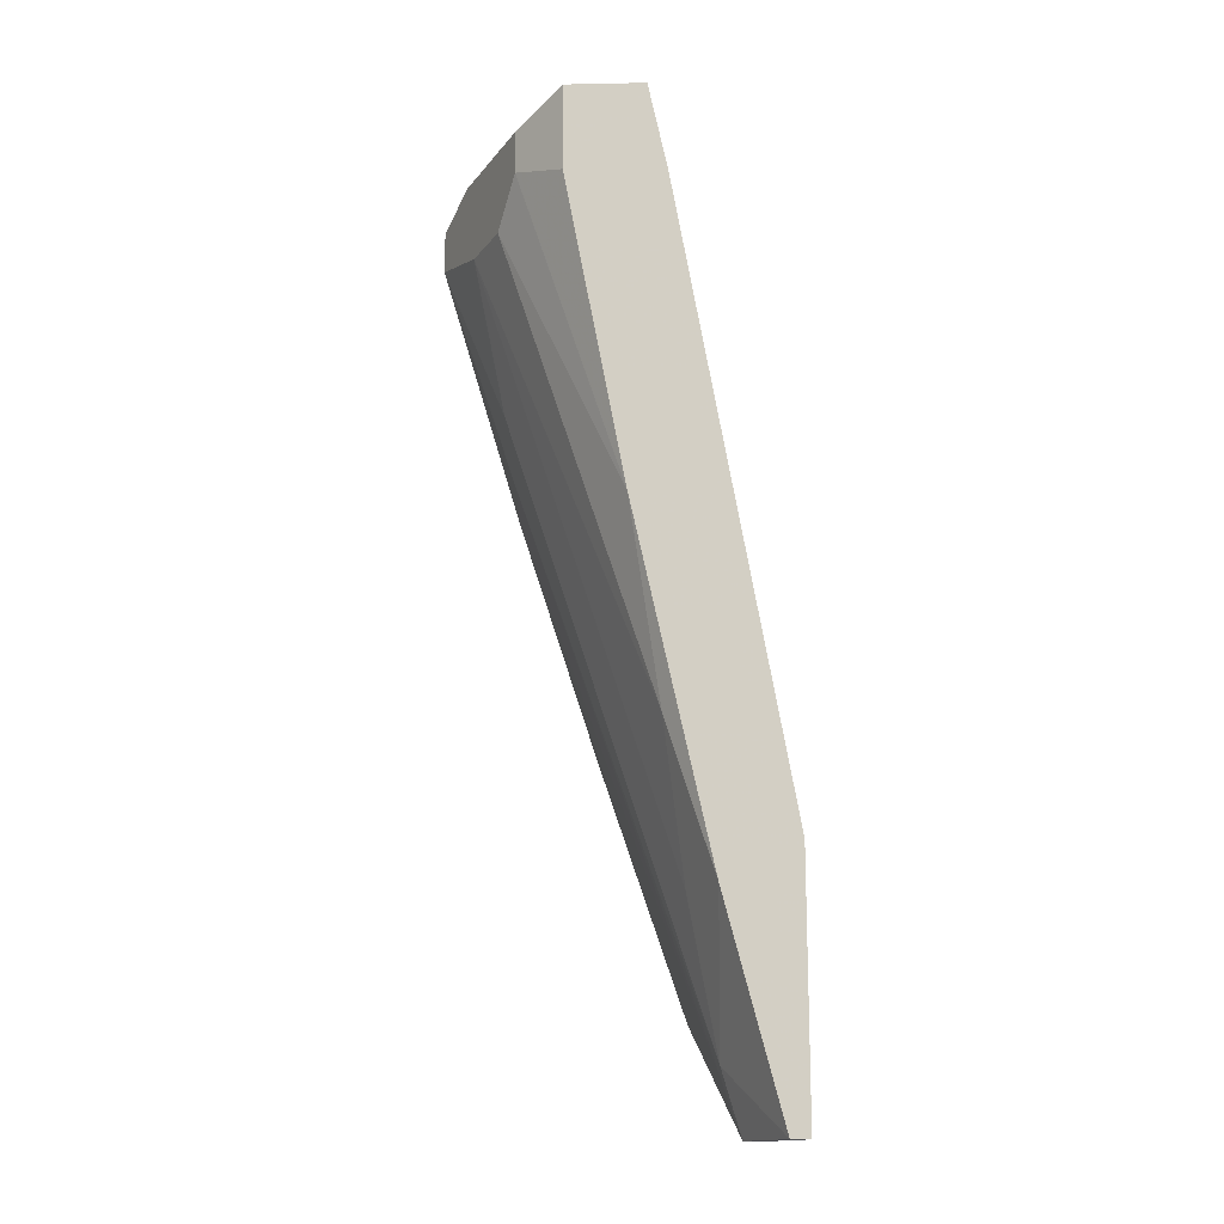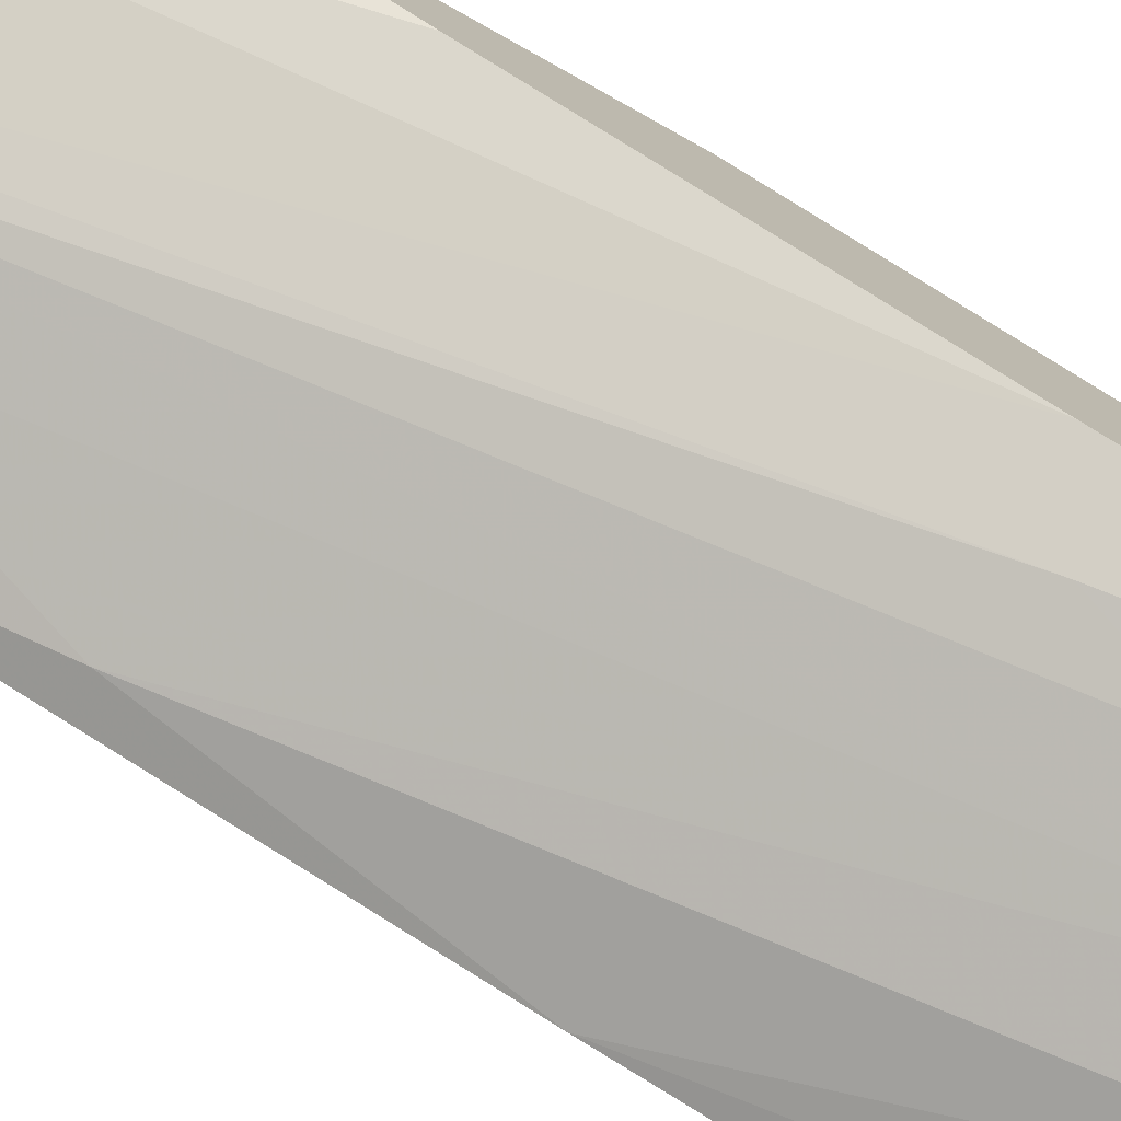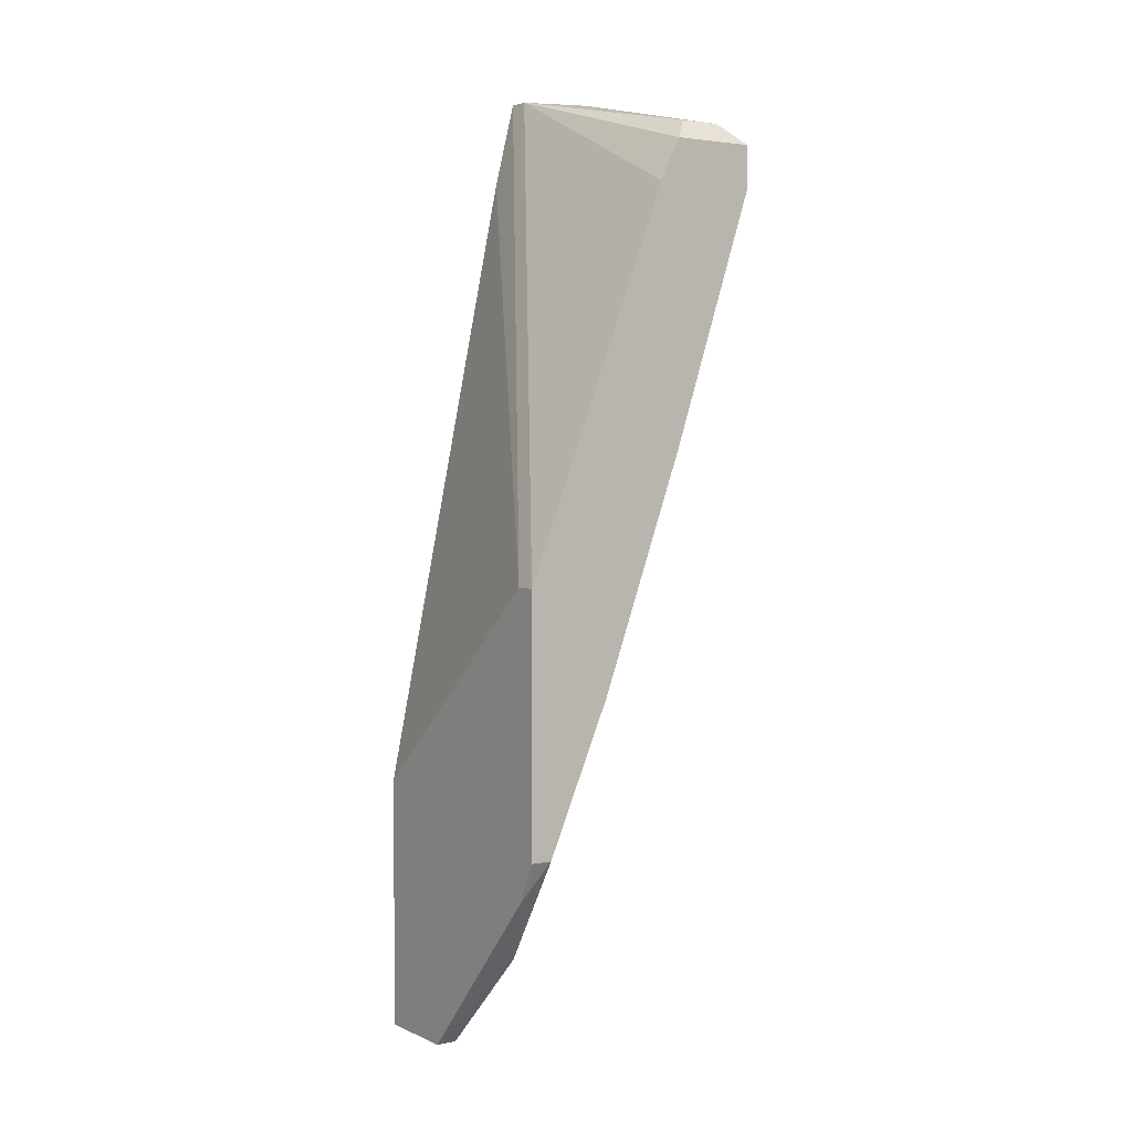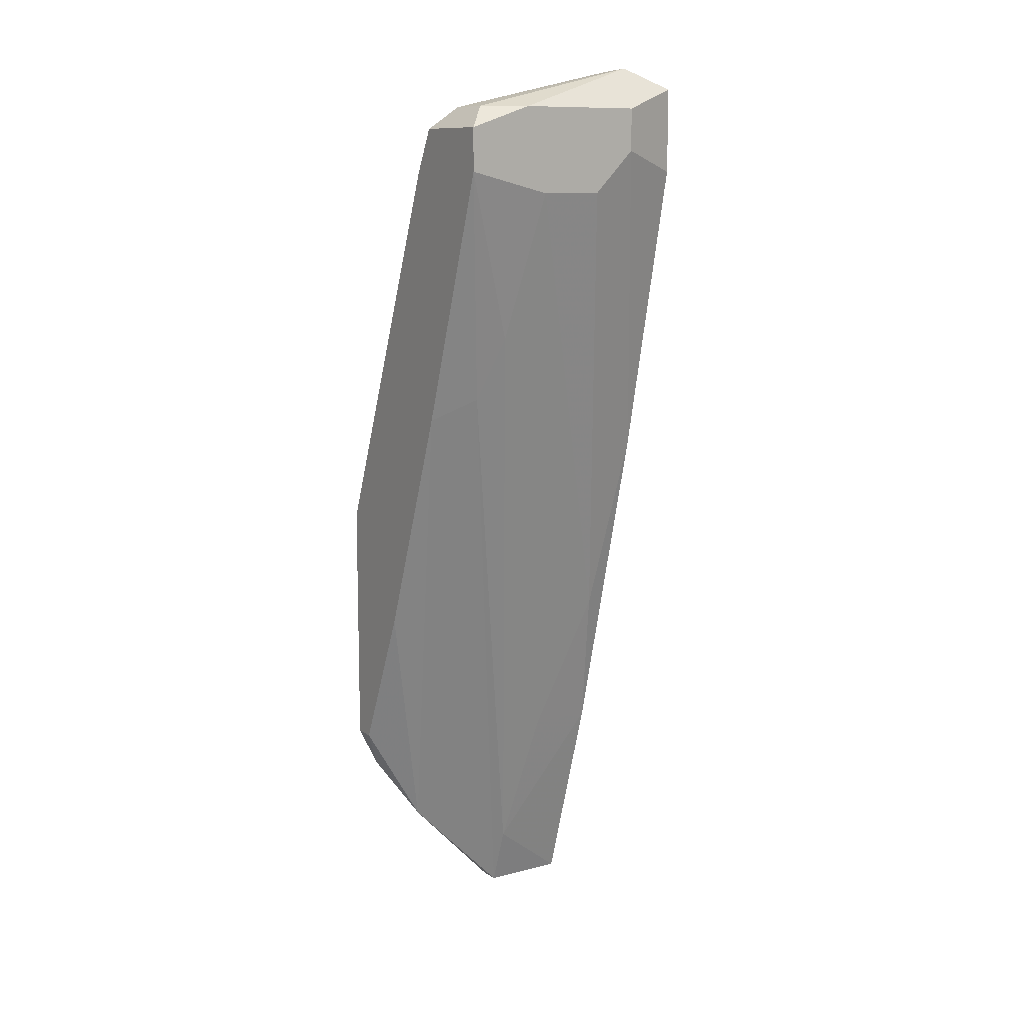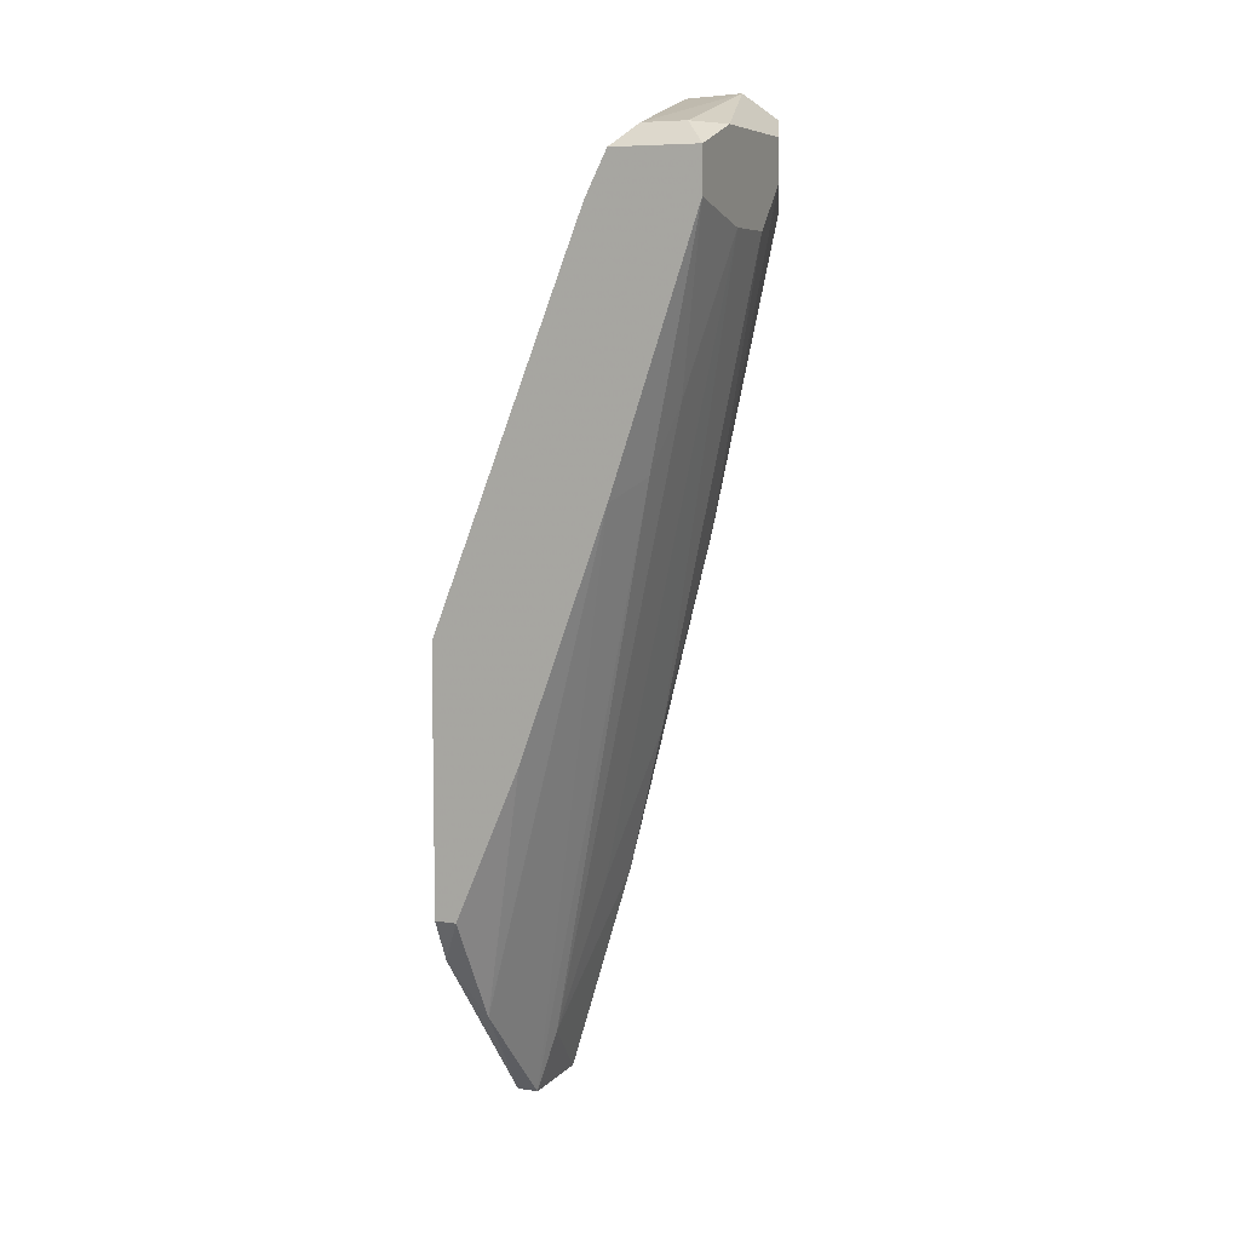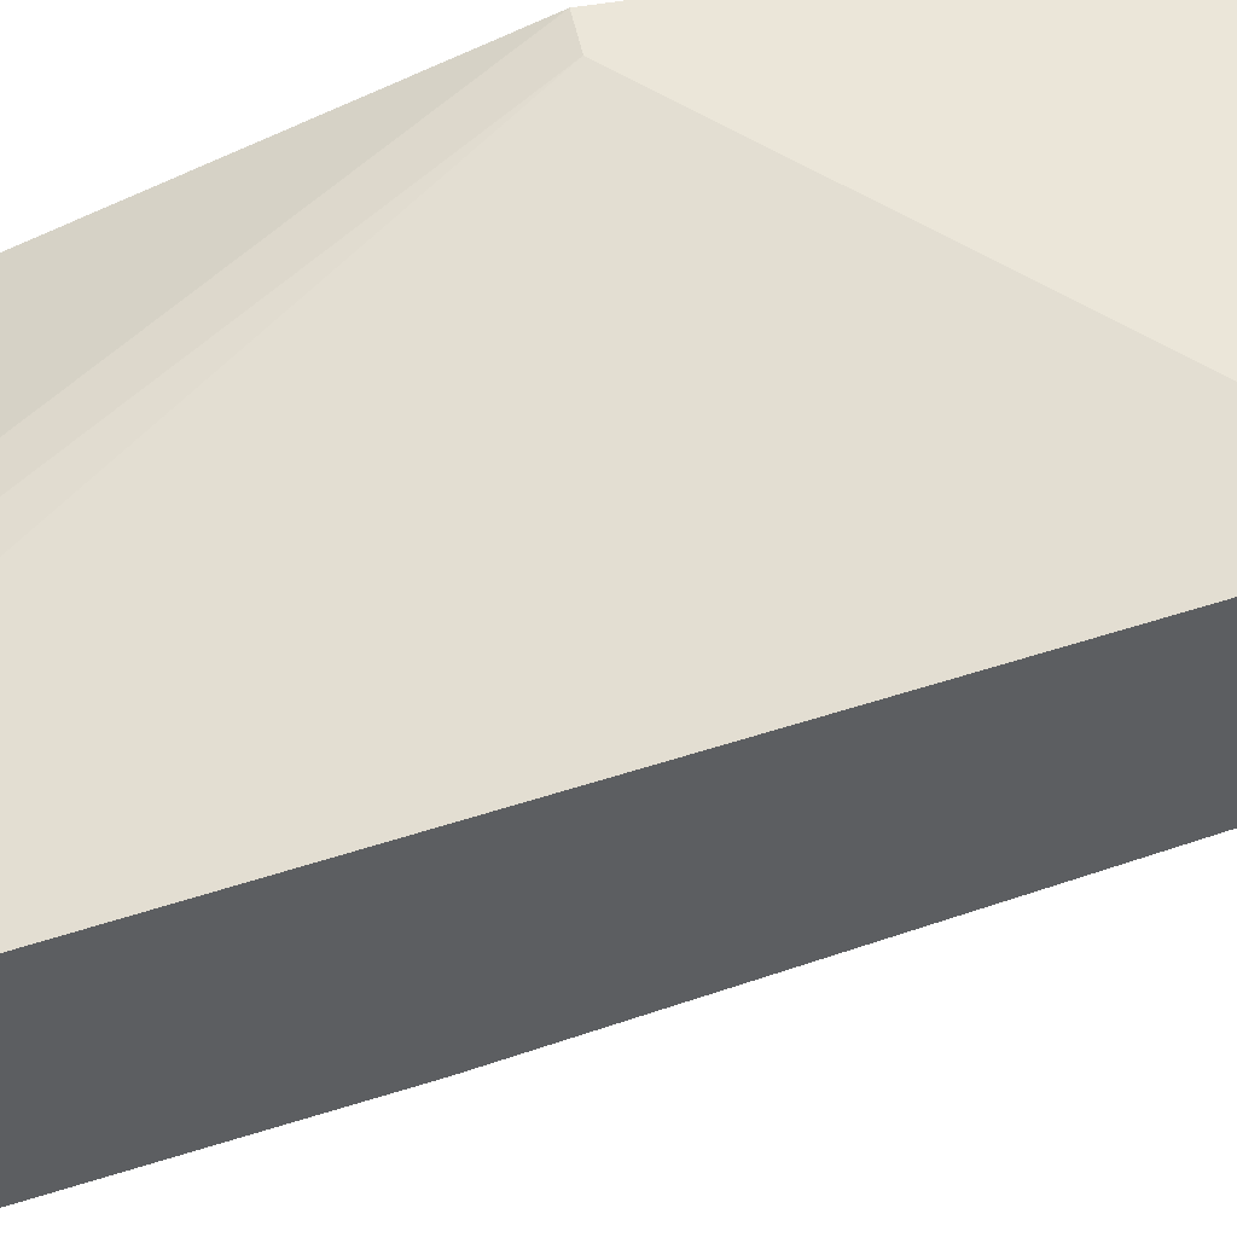
<metadata>
{"format":"obj","ext":"obj","renderer":"f3d","projection":"perspective","resolution":1024,"background":"white","views":[{"elev":-15.3,"azim":65.8,"up":"+Z"},{"elev":-78.7,"azim":-119.3,"up":"+Y"},{"elev":3.4,"azim":-125.0,"up":"+Z"},{"elev":10.8,"azim":-33.0,"up":"+Z"},{"elev":7.3,"azim":-67.0,"up":"+Z"},{"elev":46.9,"azim":78.8,"up":"+Y"}]}
</metadata>
<code>
v -0.00641 -0.02032 0.006982
v -0.004664 -0.02294 0.01571
v -0.008158 -0.01333 -0.009601
v -0.008158 -0.01944 0.01833
v -0.008158 -0.01944 0.006109
v -0.008158 -0.01857 0.01658
v -0.008158 -0.02294 0.01833
v -0.008158 -0.02294 0.01658
v -0.008158 -0.01246 -0.009601
v -0.008158 -0.01246 0.000875
v -0.008158 -0.01595 -0.00349
v -0.005539 -0.01333 -0.01396
v -0.005539 -0.02119 0.009601
v -0.005539 -0.02294 0.0192
v -0.002047 -0.02294 0.01571
v -0.001174 -0.01333 -0.01833
v -0.001174 -0.01421 -0.01571
v -0.001174 -0.01246 -0.01833
v 0.000572 -0.02119 0.02095
v 0.001445 -0.01857 0.02095
v 0.001445 -0.0177 -0.00349
v -0.007284 -0.02206 0.0192
v -0.007284 -0.02032 0.0192
v -0.007284 -0.01246 0.000875
v -0.007284 -0.01246 -0.01135
v -0.0003 -0.02294 0.01746
v -0.0003 -0.02294 0.0192
v -0.0003 -0.01595 -0.009601
v 0.002319 -0.01333 -0.01833
v 0.002319 -0.02206 0.02008
v 0.002319 -0.02206 0.01658
v 0.002319 -0.01944 0.004359
v 0.002319 -0.01857 0.02095
v 0.002319 -0.0177 0.01746
v 0.002319 -0.01246 -0.01833
v 0.002319 -0.01246 -0.007855
v 0.002319 -0.01595 -0.009601
f 8 5 1
f 5 16 1
f 13 8 1
f 17 13 1
f 16 17 1
f 8 13 2
f 15 8 2
f 13 17 2
f 21 15 2
f 17 28 2
f 28 21 2
f 8 3 5
f 5 3 11
f 7 3 8
f 7 10 3
f 3 10 9
f 25 3 9
f 3 12 11
f 3 25 12
f 10 4 6
f 4 20 6
f 10 7 4
f 4 7 23
f 20 4 23
f 12 5 11
f 12 16 5
f 20 10 6
f 15 7 8
f 7 14 22
f 7 27 14
f 7 15 27
f 23 7 22
f 10 25 9
f 20 33 10
f 10 33 24
f 36 10 24
f 10 35 25
f 35 10 36
f 16 12 18
f 12 25 18
f 14 19 22
f 27 19 14
f 32 15 21
f 27 15 26
f 15 32 26
f 16 29 17
f 35 16 18
f 16 35 29
f 37 28 17
f 29 37 17
f 25 35 18
f 19 20 23
f 33 20 19
f 19 23 22
f 30 19 27
f 30 33 19
f 28 37 21
f 37 32 21
f 24 33 34
f 36 24 34
f 31 27 26
f 32 31 26
f 31 30 27
f 35 37 29
f 31 33 30
f 37 31 32
f 35 33 31
f 35 31 37
f 33 36 34
f 33 35 36

</code>
